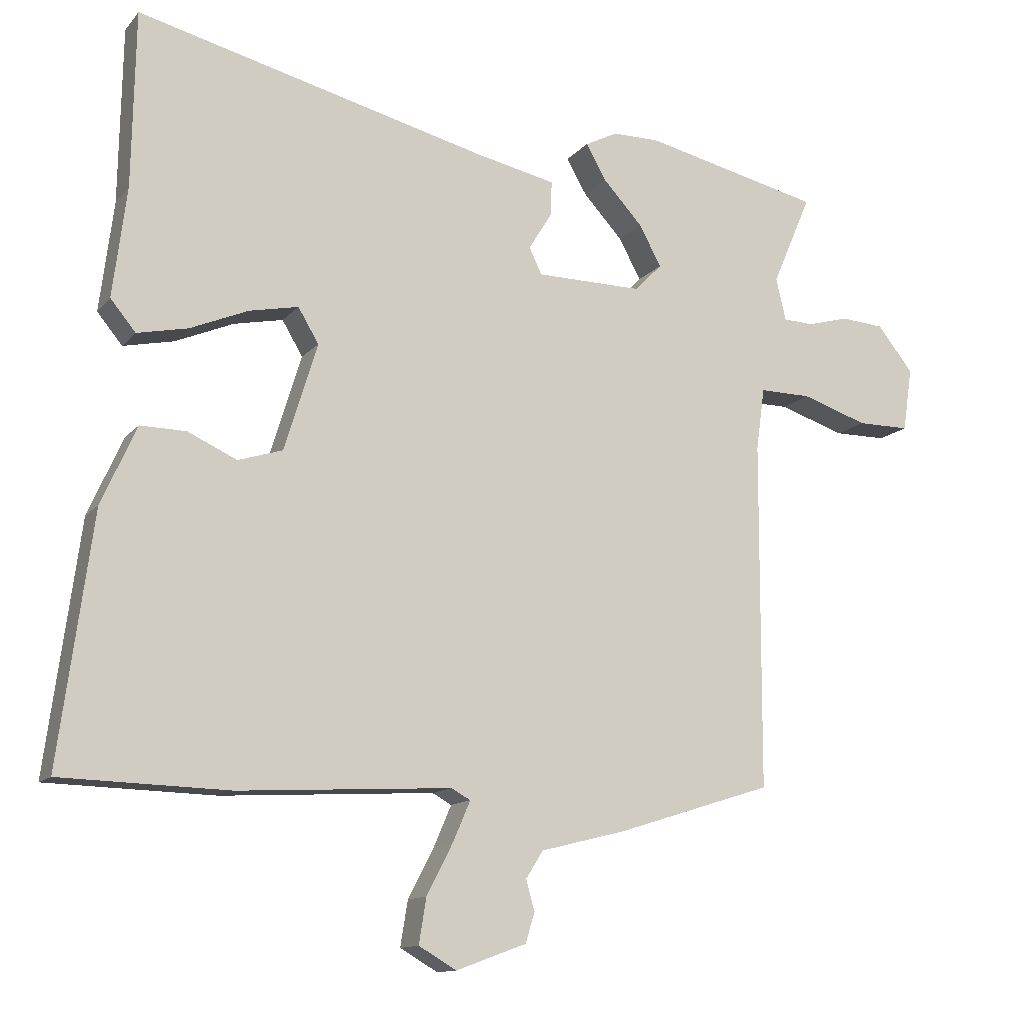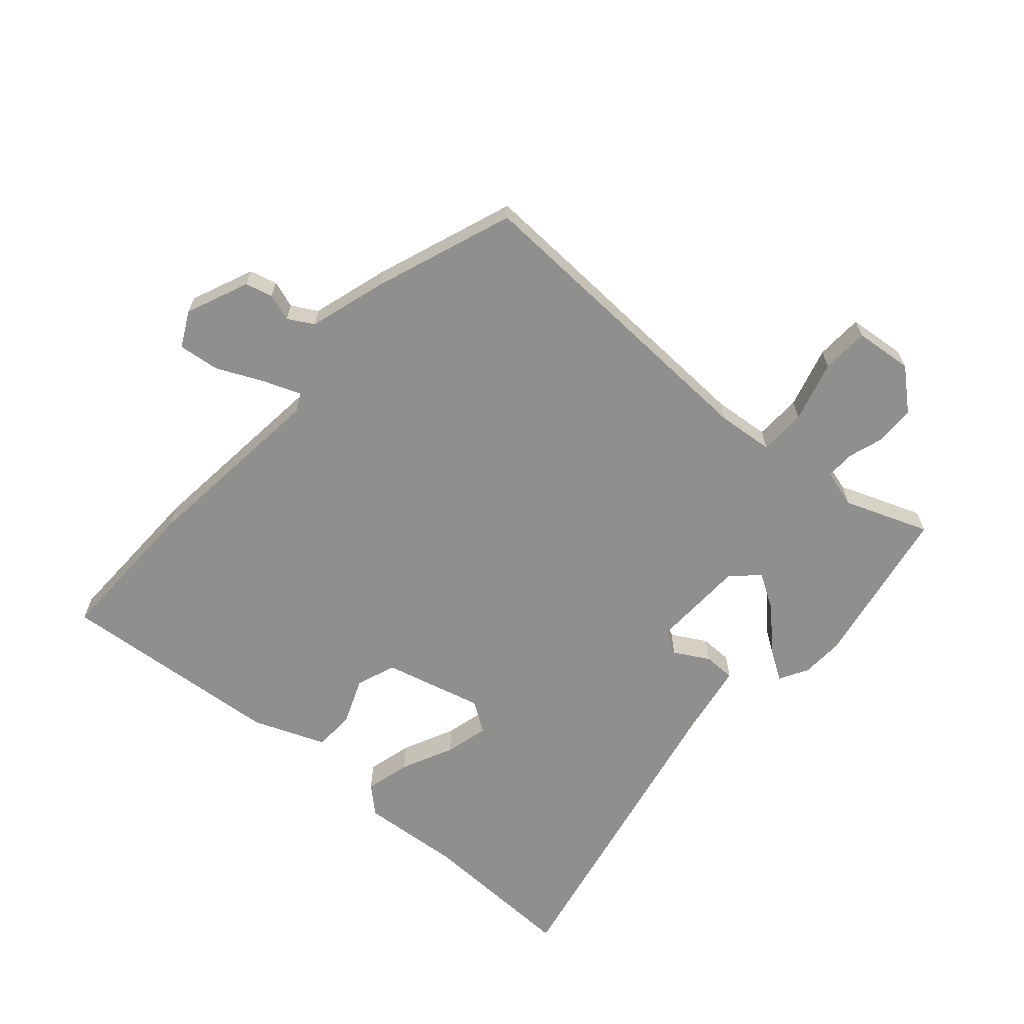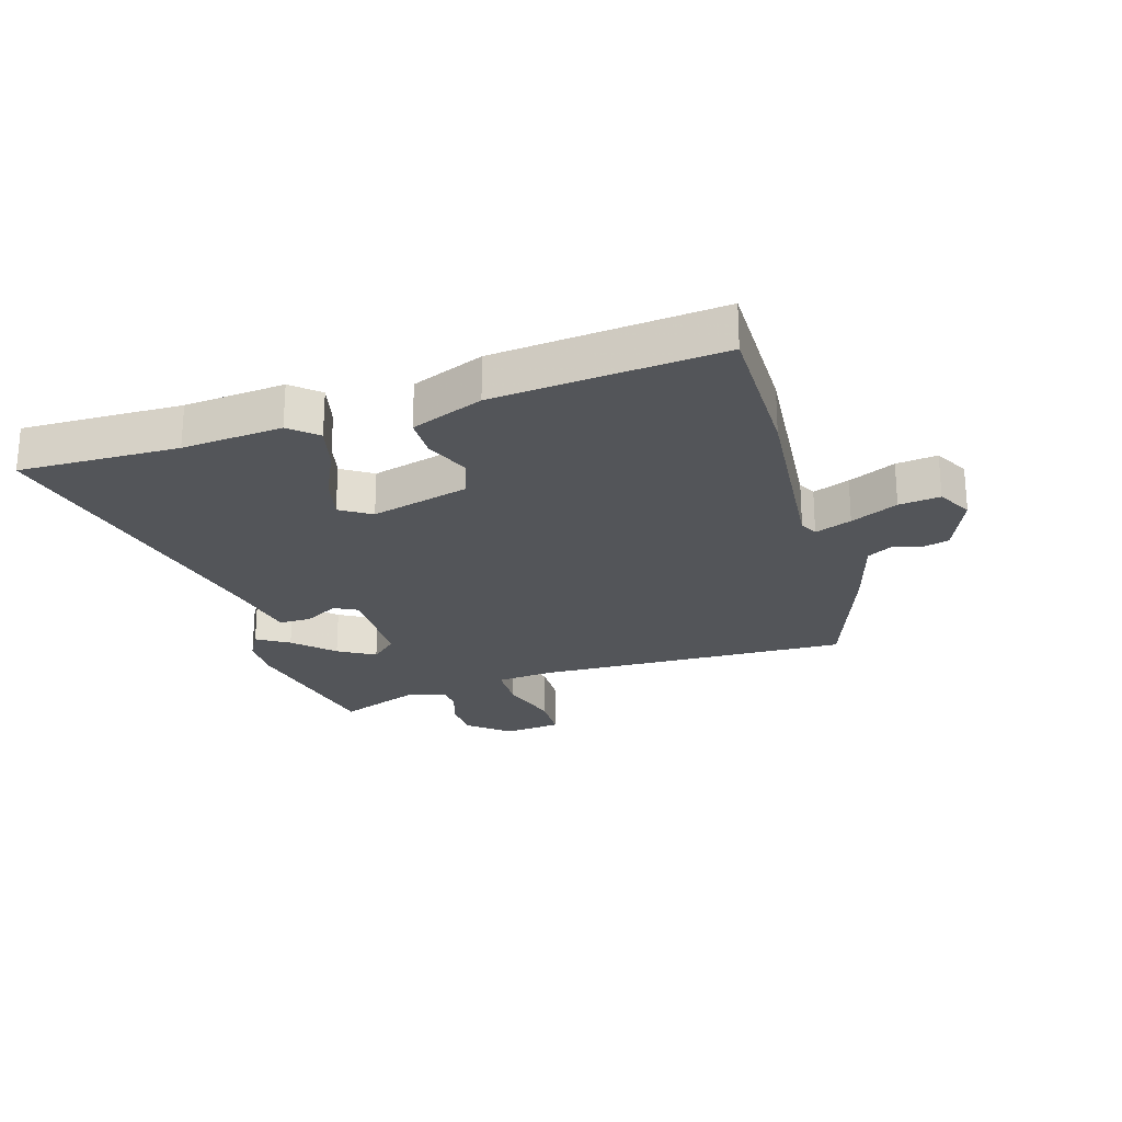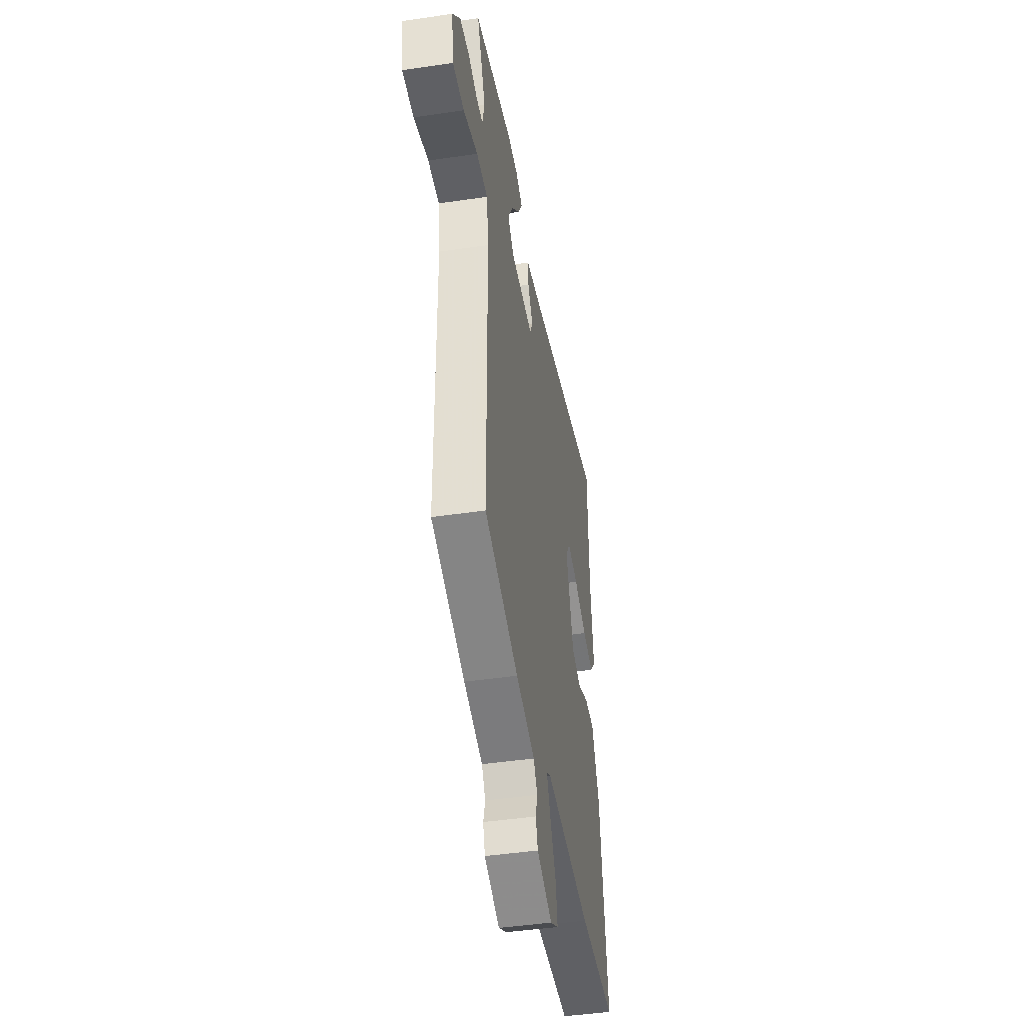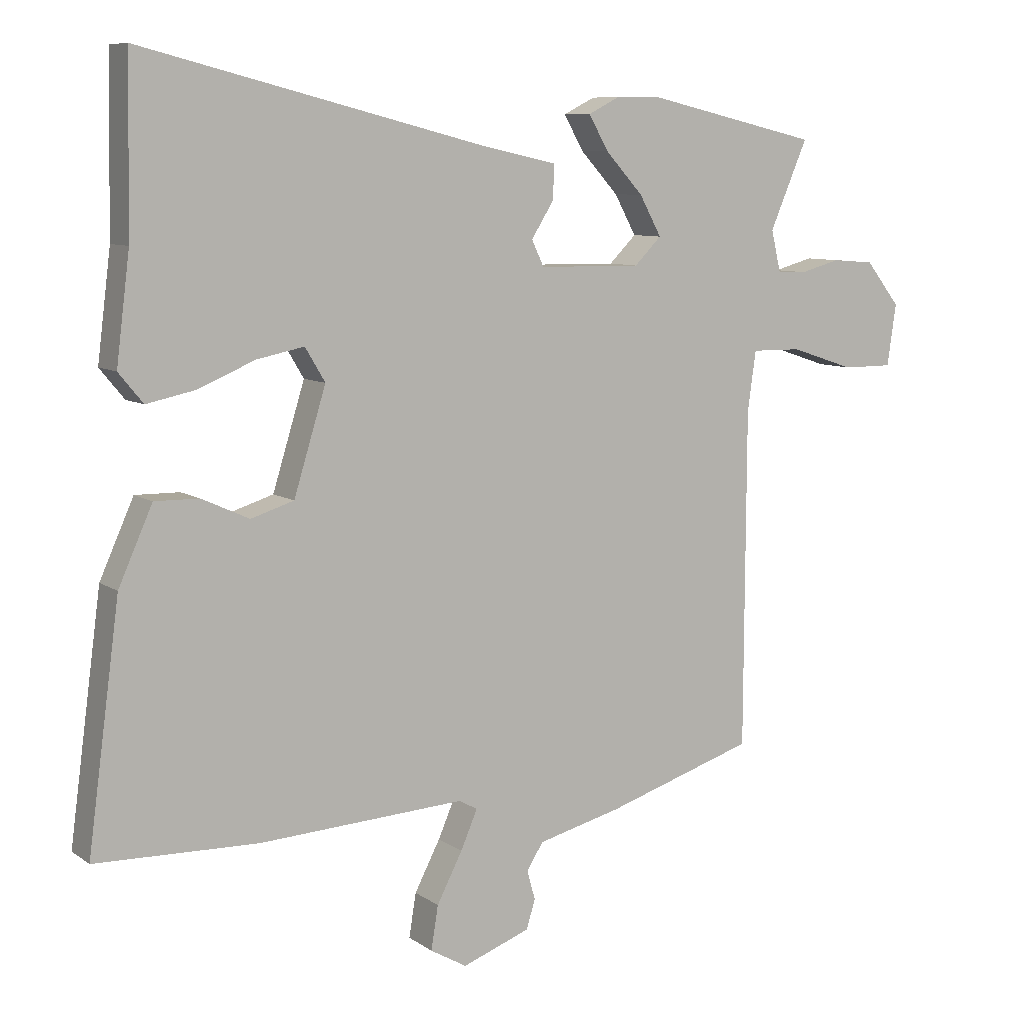
<metadata>
{"format":"obj","ext":"obj","renderer":"f3d","projection":"perspective","resolution":1024,"background":"white","views":[{"elev":-12.6,"azim":155.9,"up":"+Z"},{"elev":-65.3,"azim":-133.9,"up":"+Y"},{"elev":-24.0,"azim":105.0,"up":"+Y"},{"elev":-44.9,"azim":-80.2,"up":"+Z"},{"elev":8.5,"azim":150.0,"up":"+Z"}]}
</metadata>
<code>
v -0.501 0.07 -0.463
v -0.503 0.07 0.062
v -0.516 0.07 0.155
v -0.594 0.07 0.154
v -0.694 0.07 0.121
v -0.773 0.07 0.121
v -0.787 0.07 0.217
v -0.733 0.07 0.285
v -0.667 0.07 0.29
v -0.605 0.07 0.273
v -0.559 0.07 0.275
v -0.544 0.07 0.339
v -0.603 0.07 0.476
v -0.334 0.07 0.538
v -0.263 0.07 0.538
v -0.214 0.07 0.513
v -0.245 0.07 0.459
v -0.304 0.07 0.395
v -0.338 0.07 0.333
v -0.296 0.07 0.291
v -0.136 0.07 0.293
v -0.117 0.07 0.333
v -0.152 0.07 0.389
v -0.154 0.07 0.442
v -0.034 0.07 0.468
v 0.498 0.07 0.602
v 0.503 0.07 0.337
v 0.524 0.07 0.171
v 0.486 0.07 0.125
v 0.41 0.07 0.141
v 0.322 0.07 0.178
v 0.248 0.07 0.193
v 0.217 0.07 0.141
v 0.267 0.07 -0.021
v 0.334 0.07 -0.042
v 0.408 0.07 -0.008
v 0.477 0.07 -0.007
v 0.53 0.07 -0.125
v 0.58 0.07 -0.498
v 0.327 0.07 -0.505
v 0.006 0.07 -0.487
v -0.023 0.07 -0.503
v 0.003 0.07 -0.563
v 0.043 0.07 -0.64
v 0.054 0.07 -0.708
v -0.003 0.07 -0.741
v -0.109 0.07 -0.702
v -0.123 0.07 -0.657
v -0.11 0.07 -0.611
v -0.136 0.07 -0.57
v -0.267 0.07 -0.537
v -0.501 0 -0.463
v -0.503 0 0.062
v -0.516 0 0.155
v -0.594 0 0.154
v -0.694 0 0.121
v -0.773 0 0.121
v -0.787 0 0.217
v -0.733 0 0.285
v -0.667 0 0.29
v -0.605 0 0.273
v -0.559 0 0.275
v -0.544 0 0.339
v -0.603 0 0.476
v -0.334 0 0.538
v -0.263 0 0.538
v -0.214 0 0.513
v -0.245 0 0.459
v -0.304 0 0.395
v -0.338 0 0.333
v -0.296 0 0.291
v -0.136 0 0.293
v -0.117 0 0.333
v -0.152 0 0.389
v -0.154 0 0.442
v -0.034 0 0.468
v 0.498 0 0.602
v 0.503 0 0.337
v 0.524 0 0.171
v 0.486 0 0.125
v 0.41 0 0.141
v 0.322 0 0.178
v 0.248 0 0.193
v 0.217 0 0.141
v 0.267 0 -0.021
v 0.334 0 -0.042
v 0.408 0 -0.008
v 0.477 0 -0.007
v 0.53 0 -0.125
v 0.58 0 -0.498
v 0.327 0 -0.505
v 0.006 0 -0.487
v -0.023 0 -0.503
v 0.003 0 -0.563
v 0.043 0 -0.64
v 0.054 0 -0.708
v -0.003 0 -0.741
v -0.109 0 -0.702
v -0.123 0 -0.657
v -0.11 0 -0.611
v -0.136 0 -0.57
v -0.267 0 -0.537
f 50 51 1 2
f 49 50 2 3
f 47 48 49
f 46 47 49
f 45 46 49
f 44 45 49
f 43 44 49
f 42 43 49 3
f 41 42 3
f 39 40 41
f 38 39 41
f 37 38 41
f 36 37 41
f 35 36 41
f 34 35 41 3
f 33 34 3
f 32 33 3
f 29 30 31
f 28 29 31
f 27 28 31
f 27 31 32
f 26 27 32
f 25 26 32
f 24 25 32
f 23 24 32
f 22 23 32
f 21 22 32
f 32 3 4
f 21 32 4
f 20 21 4
f 16 17 18
f 15 16 18
f 14 15 18
f 13 14 18
f 12 13 18
f 11 12 18 19
f 8 9 10
f 7 8 10
f 6 7 10
f 5 6 10
f 4 5 10
f 4 10 11
f 4 11 19 20
f 53 52 102 101
f 54 53 101 100
f 100 99 98
f 100 98 97
f 100 97 96
f 100 96 95
f 100 95 94
f 54 100 94 93
f 54 93 92
f 92 91 90
f 92 90 89
f 92 89 88
f 92 88 87
f 92 87 86
f 54 92 86 85
f 54 85 84
f 54 84 83
f 82 81 80
f 82 80 79
f 82 79 78
f 83 82 78
f 83 78 77
f 83 77 76
f 83 76 75
f 83 75 74
f 83 74 73
f 83 73 72
f 55 54 83
f 55 83 72
f 55 72 71
f 69 68 67
f 69 67 66
f 69 66 65
f 69 65 64
f 69 64 63
f 70 69 63 62
f 61 60 59
f 61 59 58
f 61 58 57
f 61 57 56
f 61 56 55
f 62 61 55
f 71 70 62 55
f 1 52 53 2
f 2 53 54 3
f 3 54 55 4
f 4 55 56 5
f 5 56 57 6
f 6 57 58 7
f 7 58 59 8
f 8 59 60 9
f 9 60 61 10
f 10 61 62 11
f 11 62 63 12
f 12 63 64 13
f 13 64 65 14
f 14 65 66 15
f 15 66 67 16
f 16 67 68 17
f 17 68 69 18
f 18 69 70 19
f 19 70 71 20
f 20 71 72 21
f 21 72 73 22
f 22 73 74 23
f 23 74 75 24
f 24 75 76 25
f 25 76 77 26
f 26 77 78 27
f 27 78 79 28
f 28 79 80 29
f 29 80 81 30
f 30 81 82 31
f 31 82 83 32
f 32 83 84 33
f 33 84 85 34
f 34 85 86 35
f 35 86 87 36
f 36 87 88 37
f 37 88 89 38
f 38 89 90 39
f 39 90 91 40
f 40 91 92 41
f 41 92 93 42
f 42 93 94 43
f 43 94 95 44
f 44 95 96 45
f 45 96 97 46
f 46 97 98 47
f 47 98 99 48
f 48 99 100 49
f 49 100 101 50
f 50 101 102 51
f 51 102 52 1

</code>
